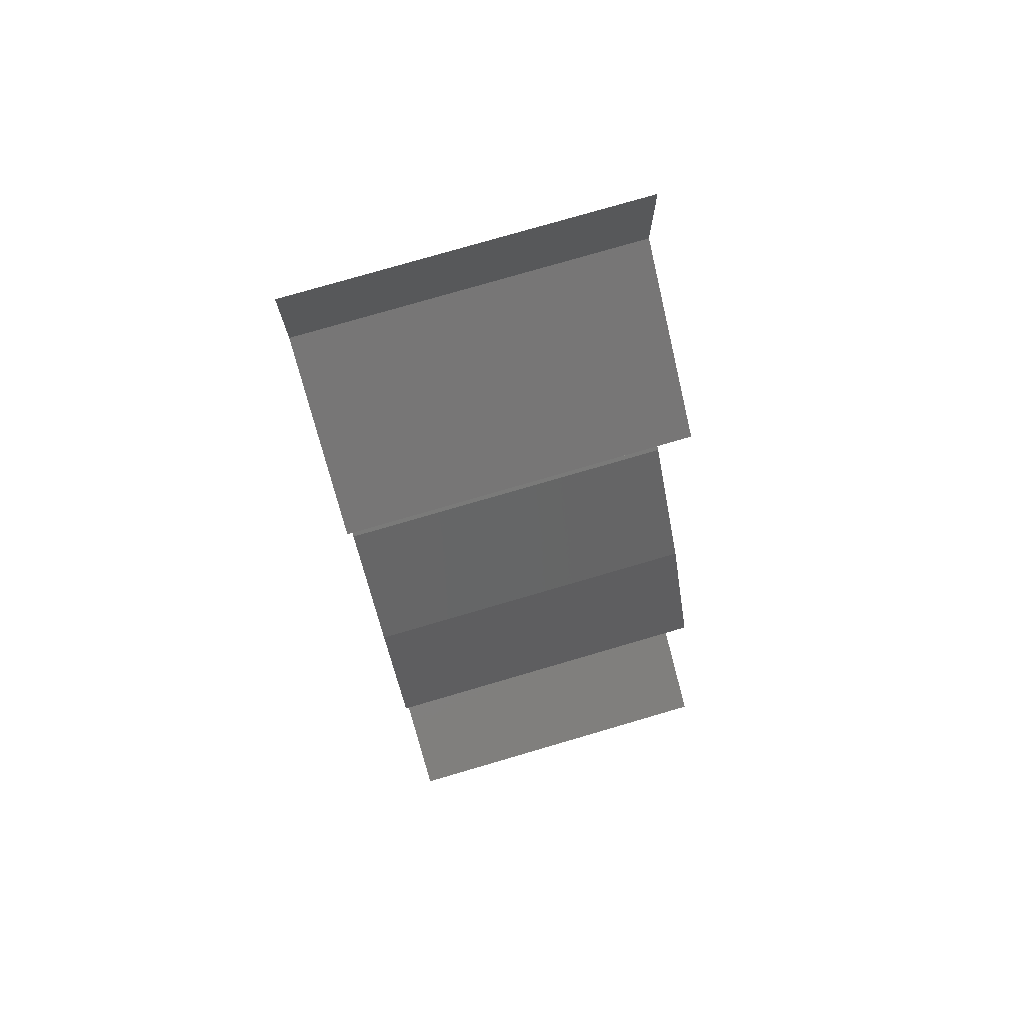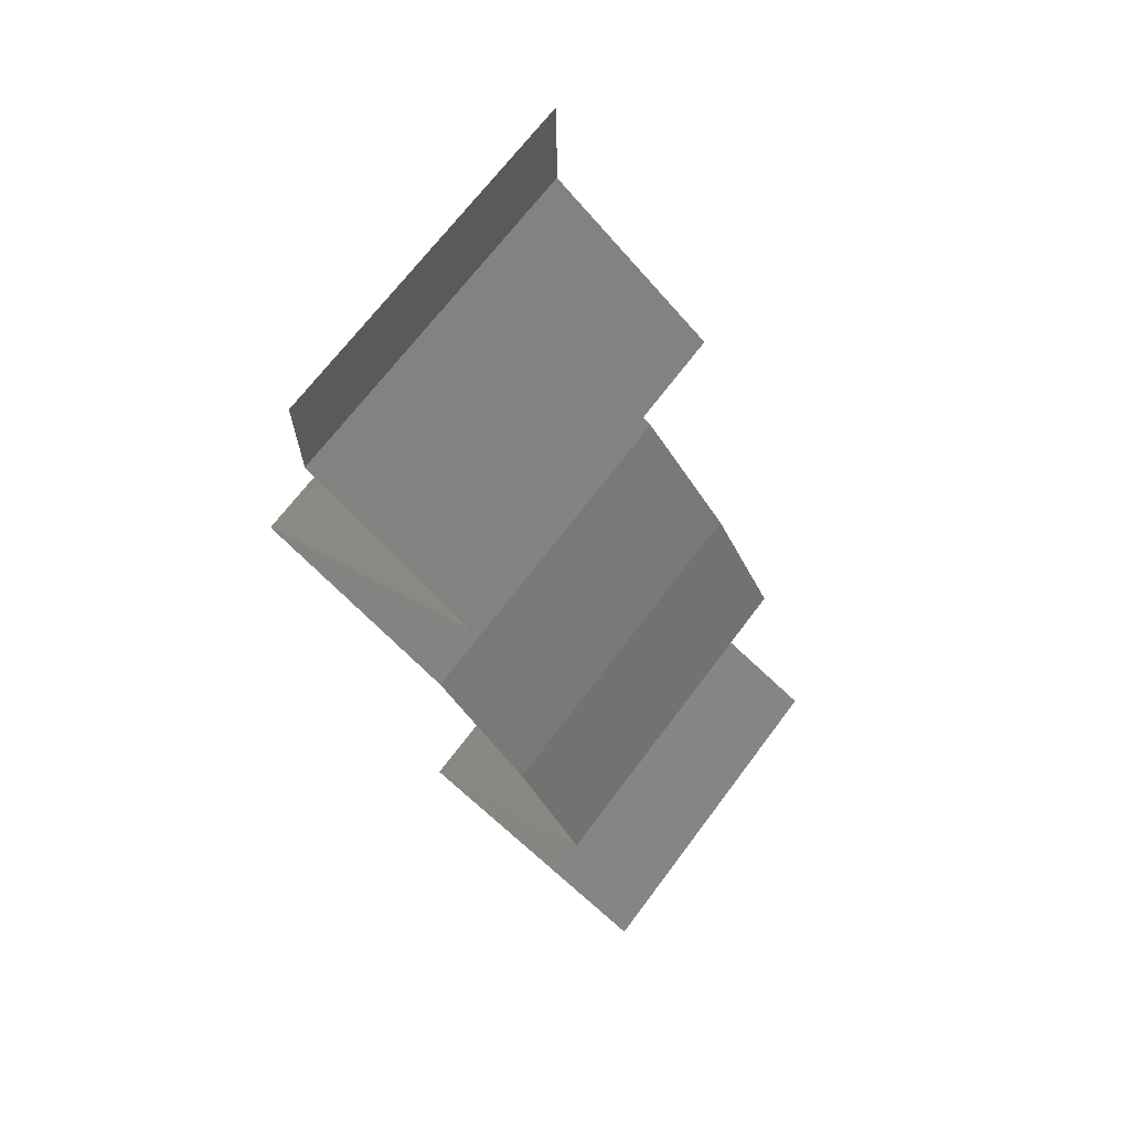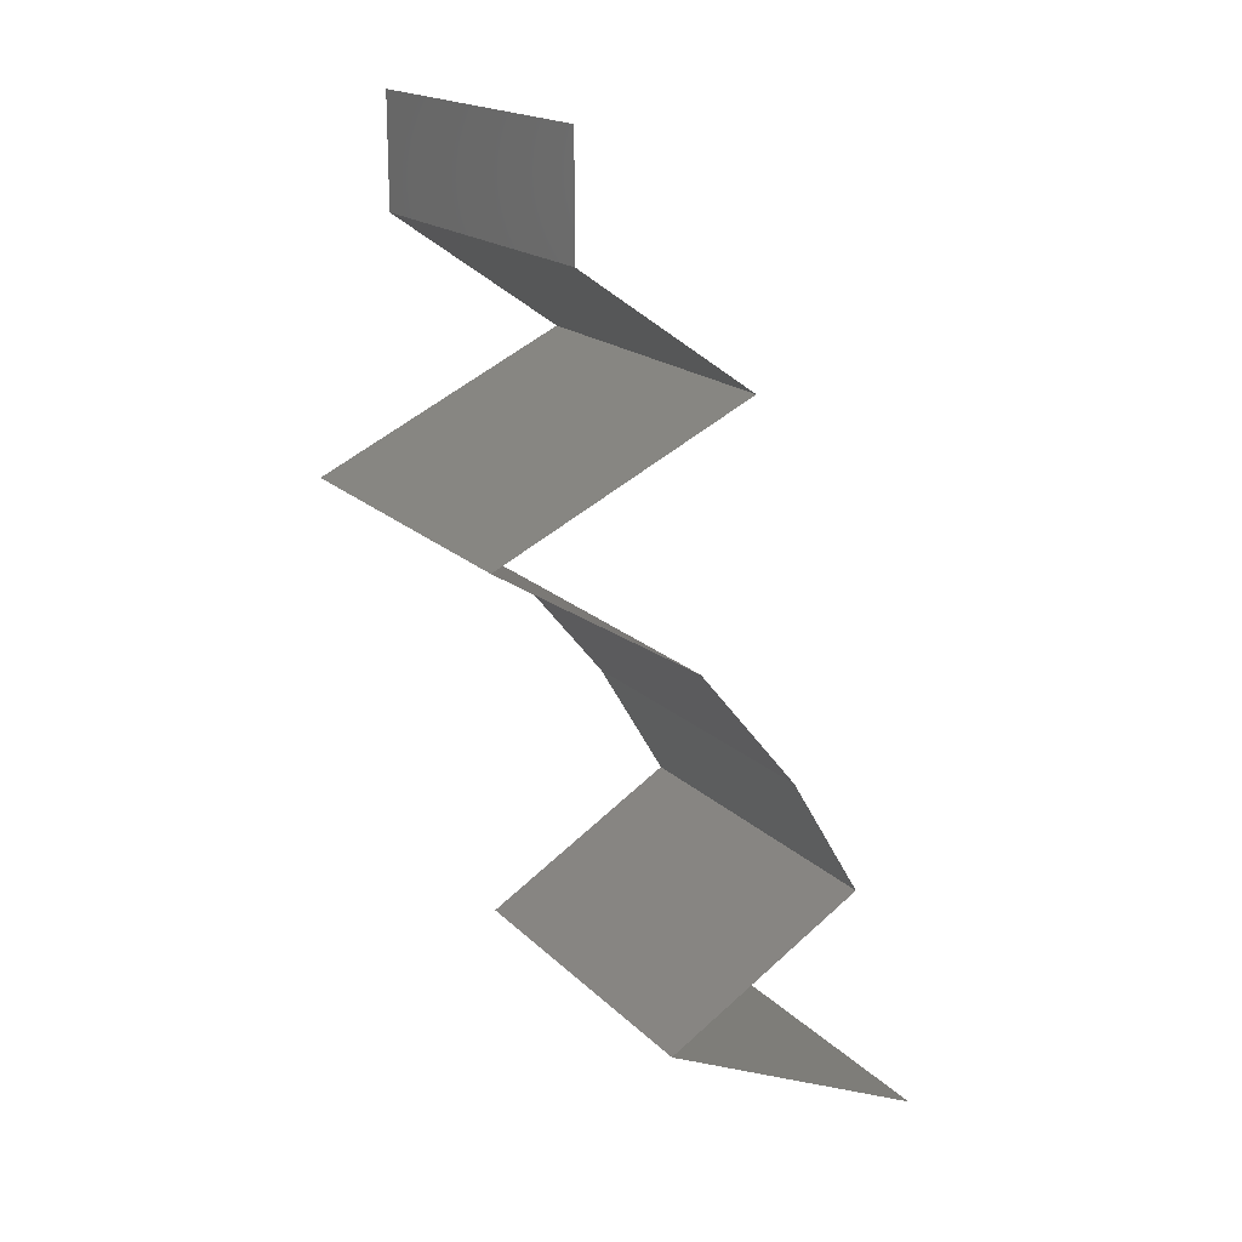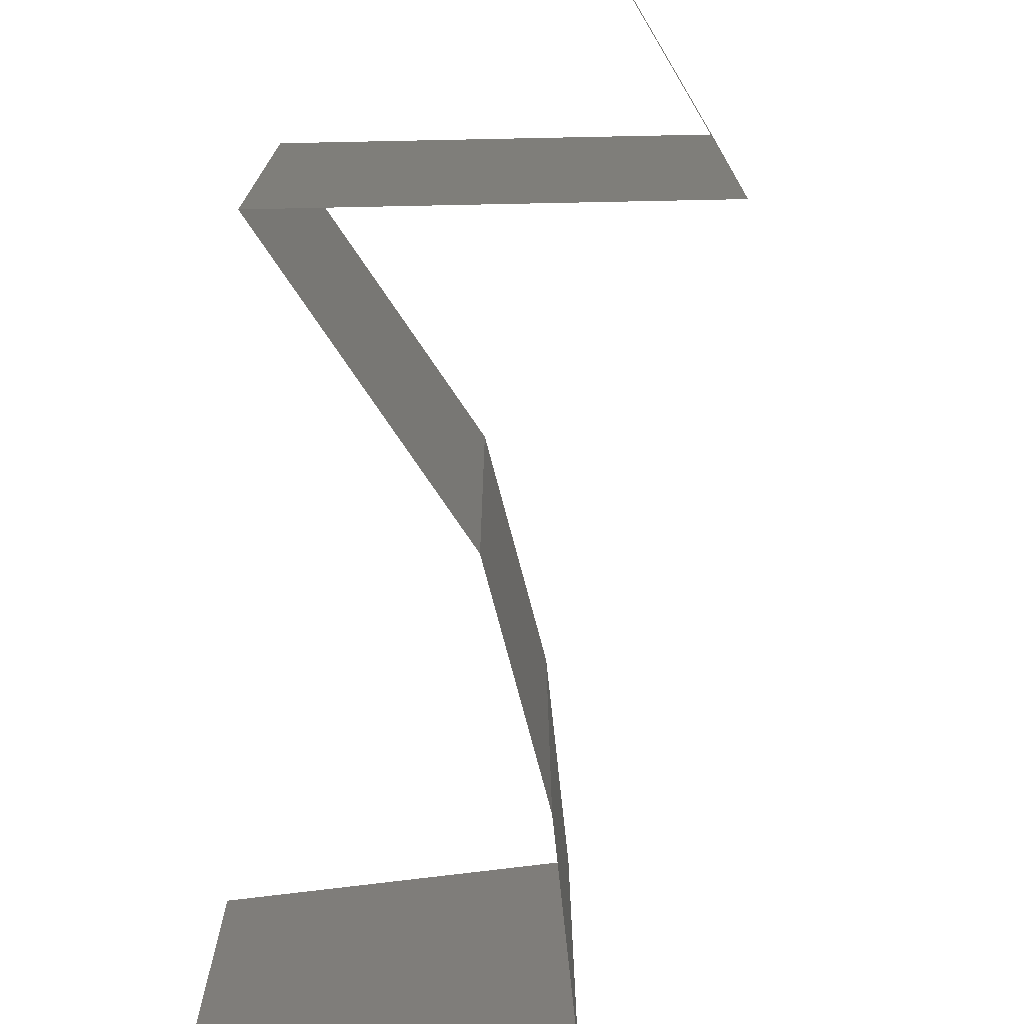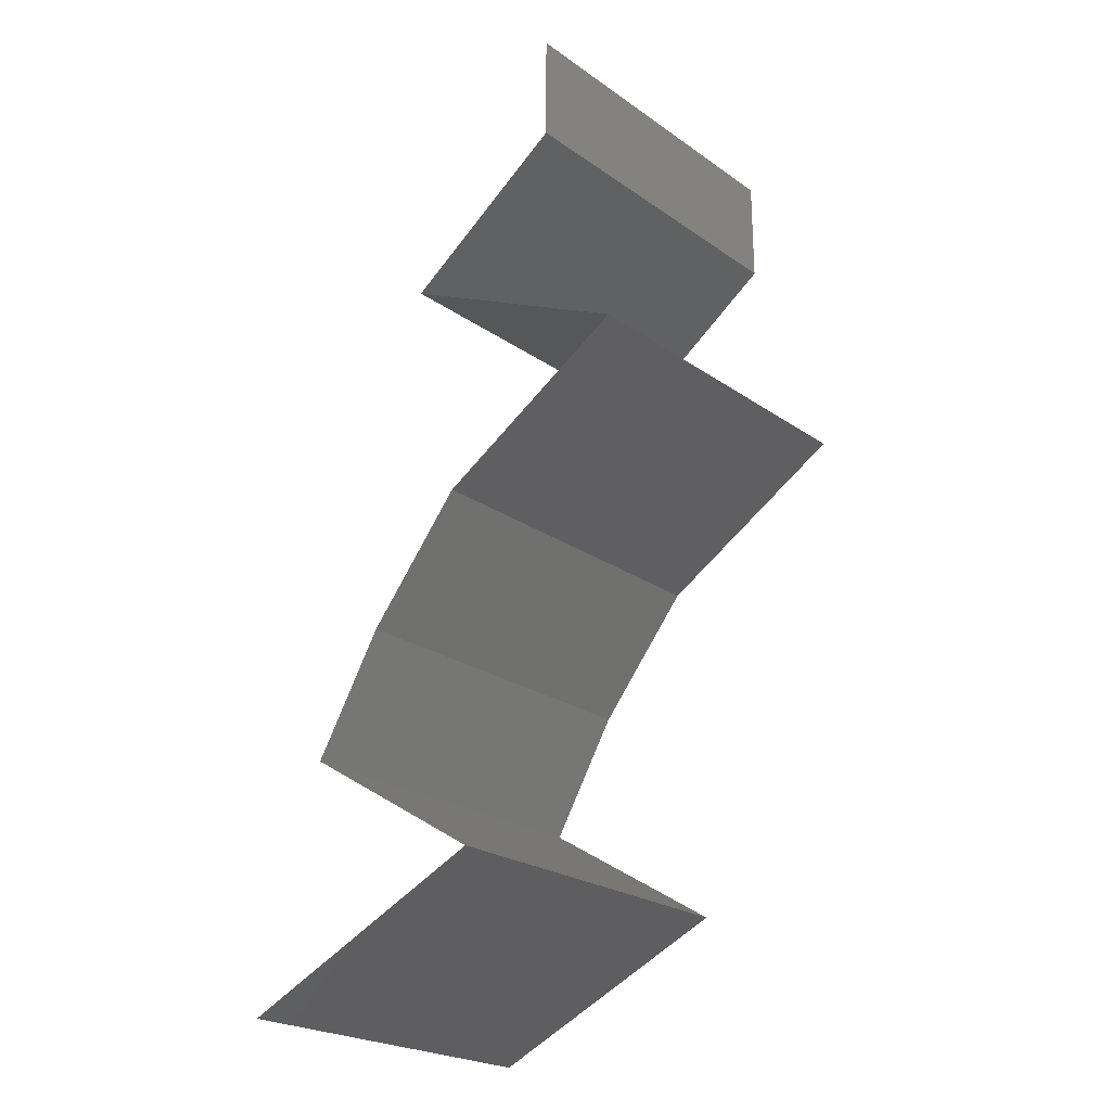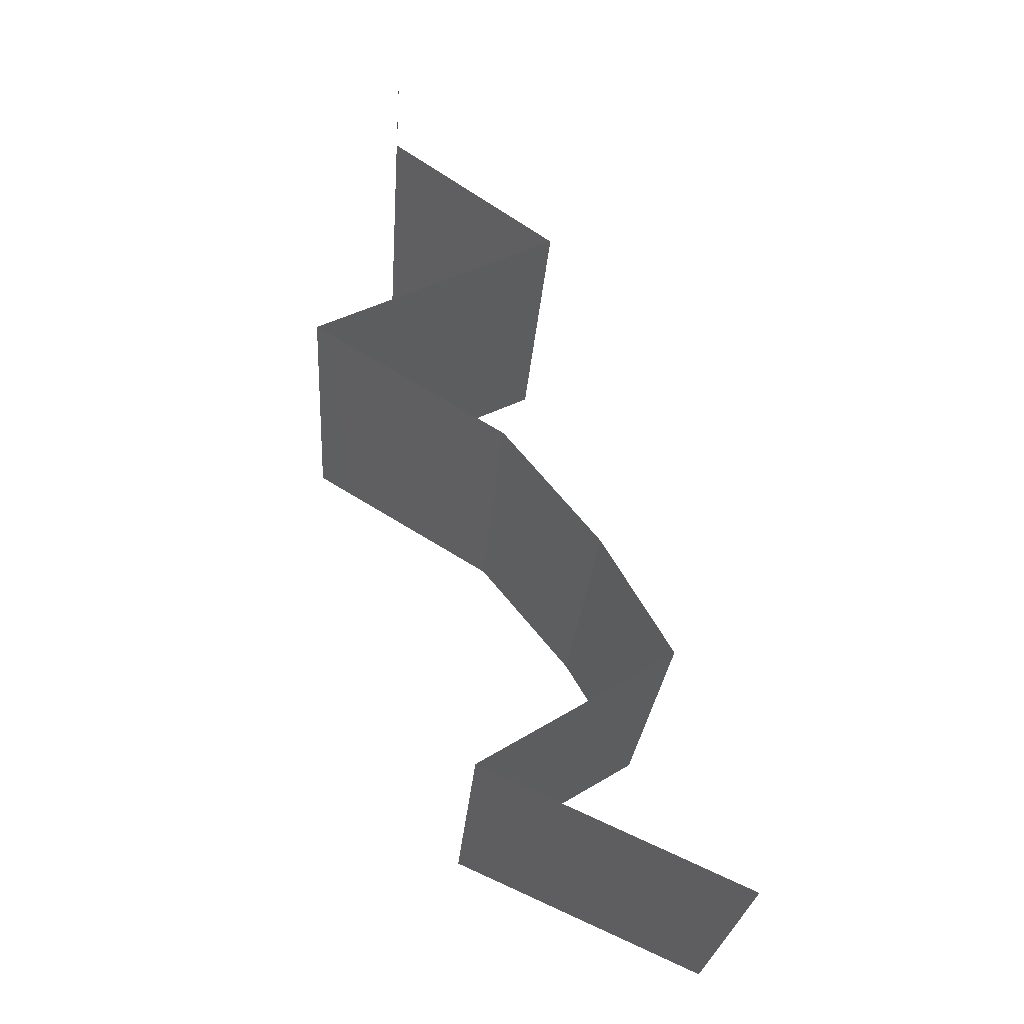
<metadata>
{"format":"stl","ext":"stl","renderer":"f3d","projection":"perspective","resolution":1024,"background":"white","views":[{"elev":77.2,"azim":-106.3,"up":"+Y"},{"elev":68.0,"azim":-143.3,"up":"+Y"},{"elev":17.9,"azim":150.6,"up":"+Y"},{"elev":-78.3,"azim":155.5,"up":"+Z"},{"elev":-23.6,"azim":40.9,"up":"+Y"},{"elev":-25.7,"azim":175.9,"up":"+Y"}]}
</metadata>
<code>
# stl→obj: 49 verts, 68 faces
v 0.04 0.0538 0.02
v 0.04 0.0569 0.015
v 0.04 0.06 0.02
v 0.04 0.0538 0.01
v 0.04 0.0569 0.005
v 0.04 0.06 0.01
v 0.04 0.06 0
v 0.04 0.0538 0
v 0.03039 0.04708 0.02
v 0.0352 0.05044 0.01427
v 0.0352 0.05044 0.005946
v 0.03039 0.04708 0
v 0.03039 0.04708 0.01
v 0.03739 0.04371 0
v 0.03737 0.04372 0.007997
v 0.04439 0.04035 0
v 0.04439 0.04035 0.01
v 0.03505 0.04484 0.0144
v 0.03972 0.04259 0.01448
v 0.04439 0.04035 0.02
v 0.03739 0.04371 0.02
v 0.03325 0.03363 0.01
v 0.03882 0.03699 0.02
v 0.03882 0.03699 0
v 0.03325 0.03363 0
v 0.03325 0.03363 0.02
v 0.0277 0.0269 0
v 0.03048 0.03026 0.005
v 0.0277 0.0269 0.01
v 0.03048 0.03026 0.015
v 0.0277 0.0269 0.02
v 0.0257 0.02354 0.015
v 0.0237 0.02018 0
v 0.0257 0.02354 0.005
v 0.0237 0.02018 0.01
v 0.0237 0.02018 0.02
v 0.02921 0.01681 0
v 0.03473 0.01345 0.01
v 0.02921 0.01681 0.02
v 0.03473 0.01345 0
v 0.03473 0.01345 0.02
v 0.02721 0.01009 0.02
v 0.02667 0.009845 0.0121
v 0.01969 0.006725 0.02
v 0.01969 0.006725 0.01
v 0.02953 0.01112 0.005731
v 0.01969 0.006725 0
v 0.02453 0.008891 0.005656
v 0.02721 0.01009 0
f 1 2 3
f 4 5 6
f 7 5 8
f 6 2 4
f 6 5 7
f 3 2 6
f 8 5 4
f 4 2 1
f 9 10 1
f 8 11 12
f 1 10 4
f 12 11 13
f 10 11 4
f 13 11 10
f 4 11 8
f 13 10 9
f 14 15 16
f 12 15 14
f 16 15 17
f 13 15 12
f 9 18 13
f 17 19 20
f 20 19 21
f 21 18 9
f 18 15 13
f 18 19 15
f 15 19 17
f 21 19 18
f 22 17 23
f 24 17 22
f 24 16 17
f 17 20 23
f 22 25 24
f 23 26 22
f 27 28 29
f 26 30 22
f 29 30 31
f 22 28 25
f 25 28 27
f 22 30 29
f 31 30 26
f 29 28 22
f 31 32 29
f 33 34 35
f 29 34 27
f 35 32 36
f 35 34 29
f 29 32 35
f 27 34 33
f 36 32 31
f 37 35 38
f 38 35 39
f 37 33 35
f 35 36 39
f 38 40 37
f 39 41 38
f 42 43 41
f 41 43 38
f 44 43 42
f 45 43 44
f 38 46 40
f 47 48 45
f 40 46 49
f 43 46 38
f 49 48 47
f 48 43 45
f 48 46 43
f 49 46 48

</code>
